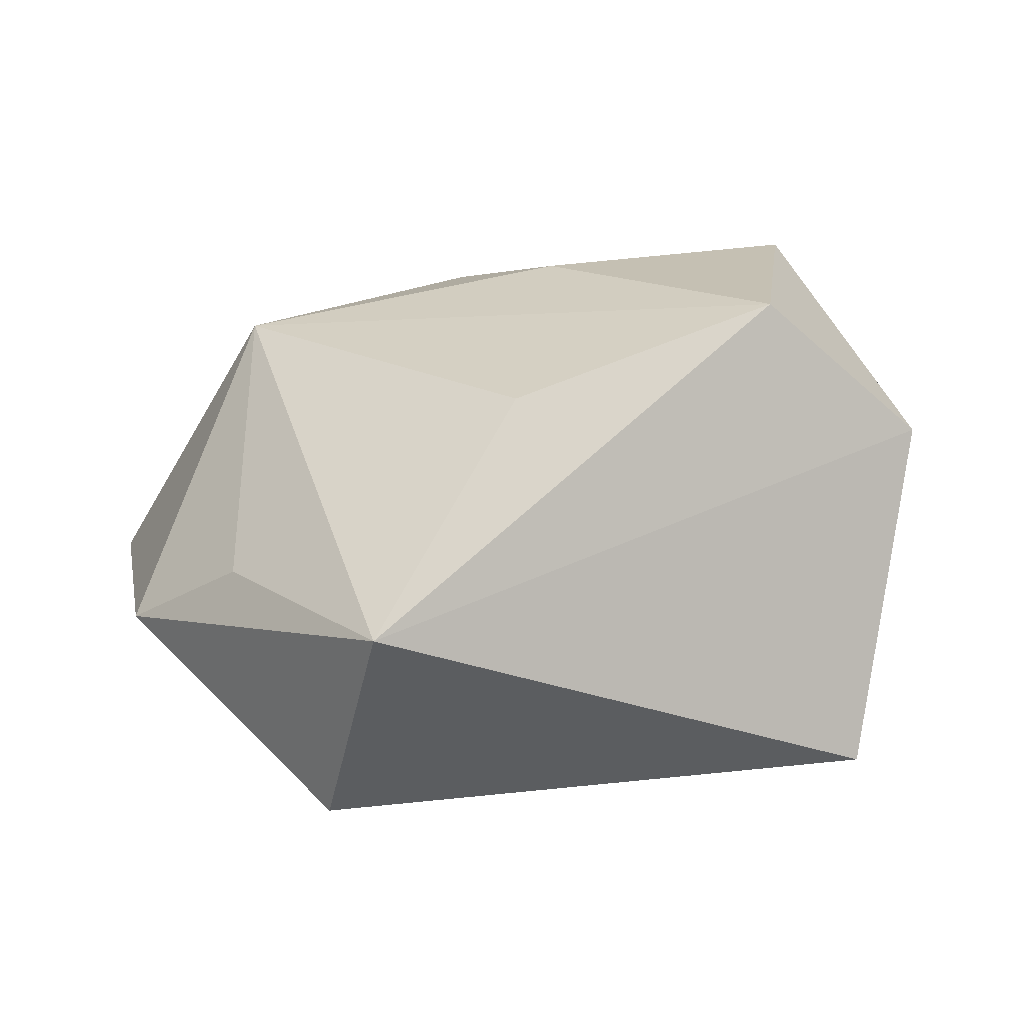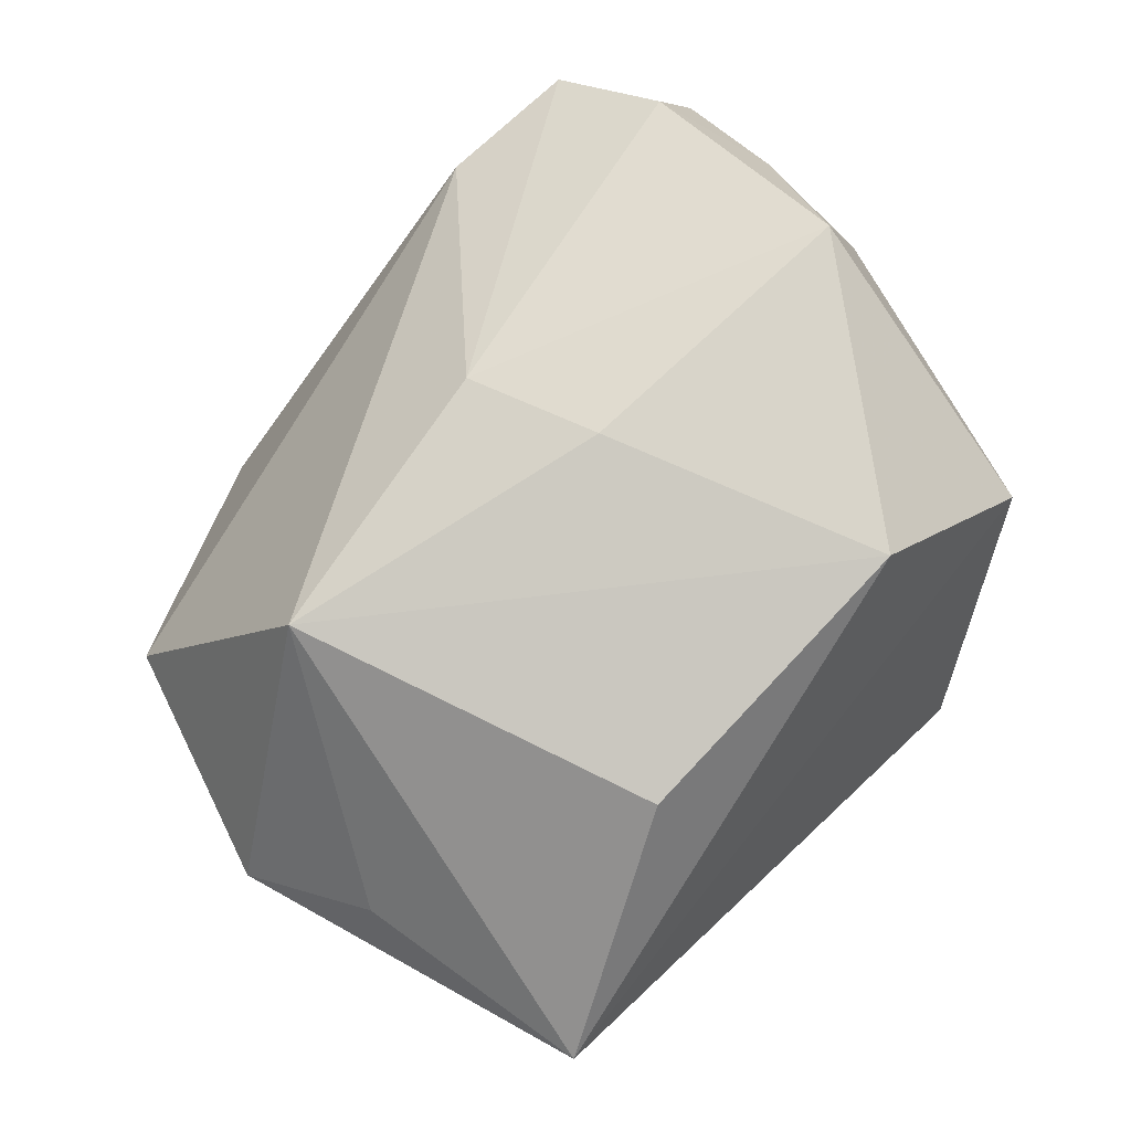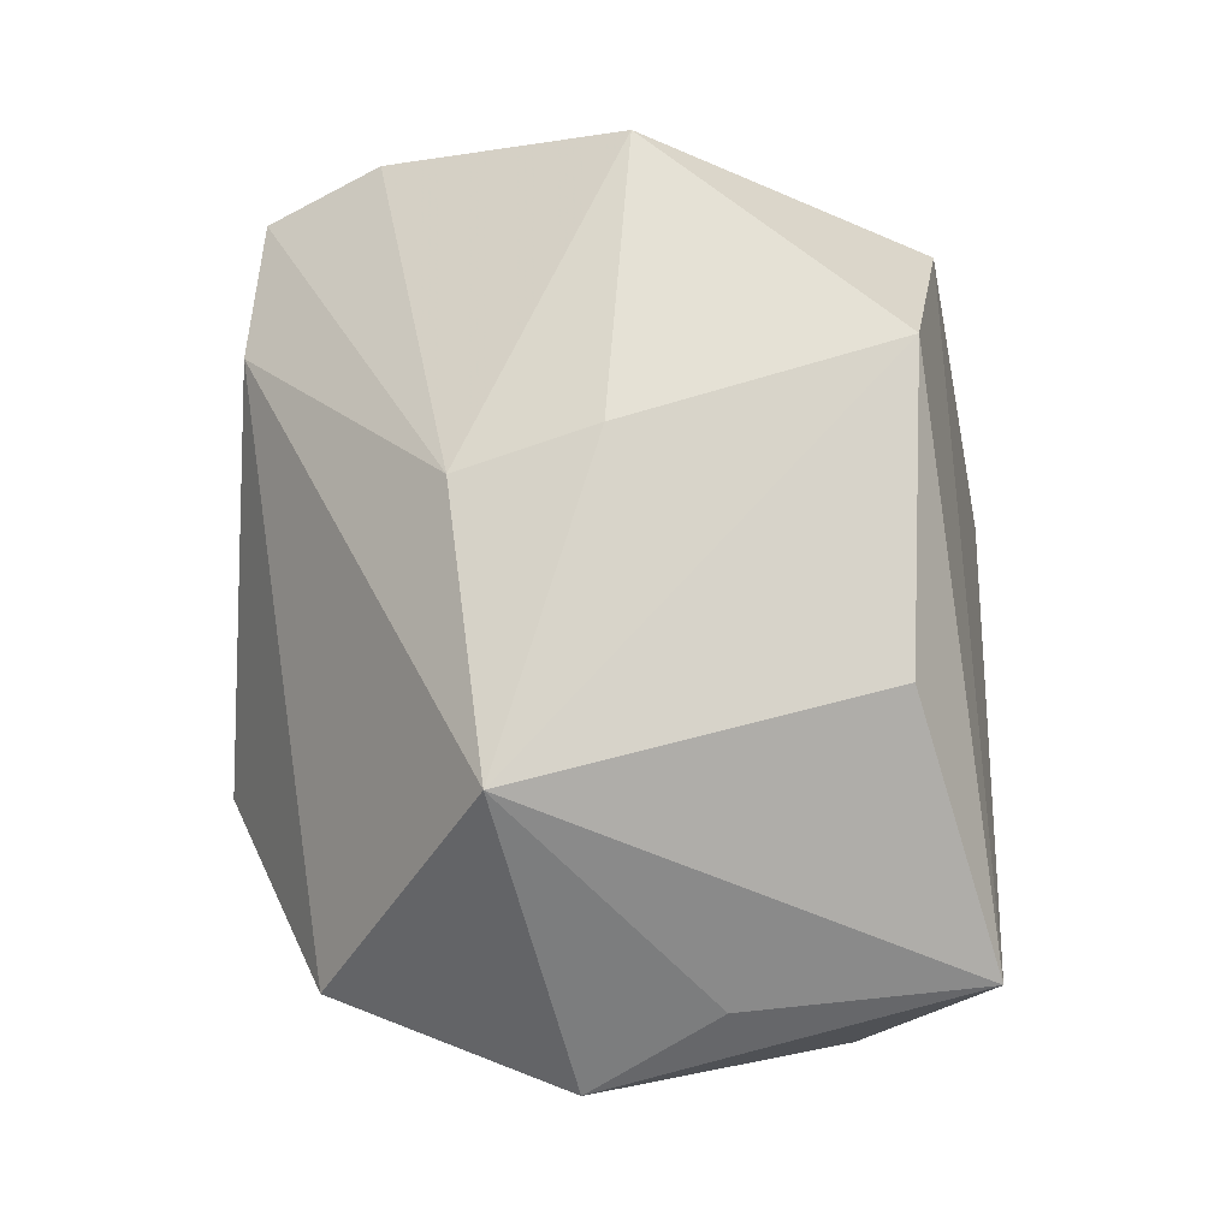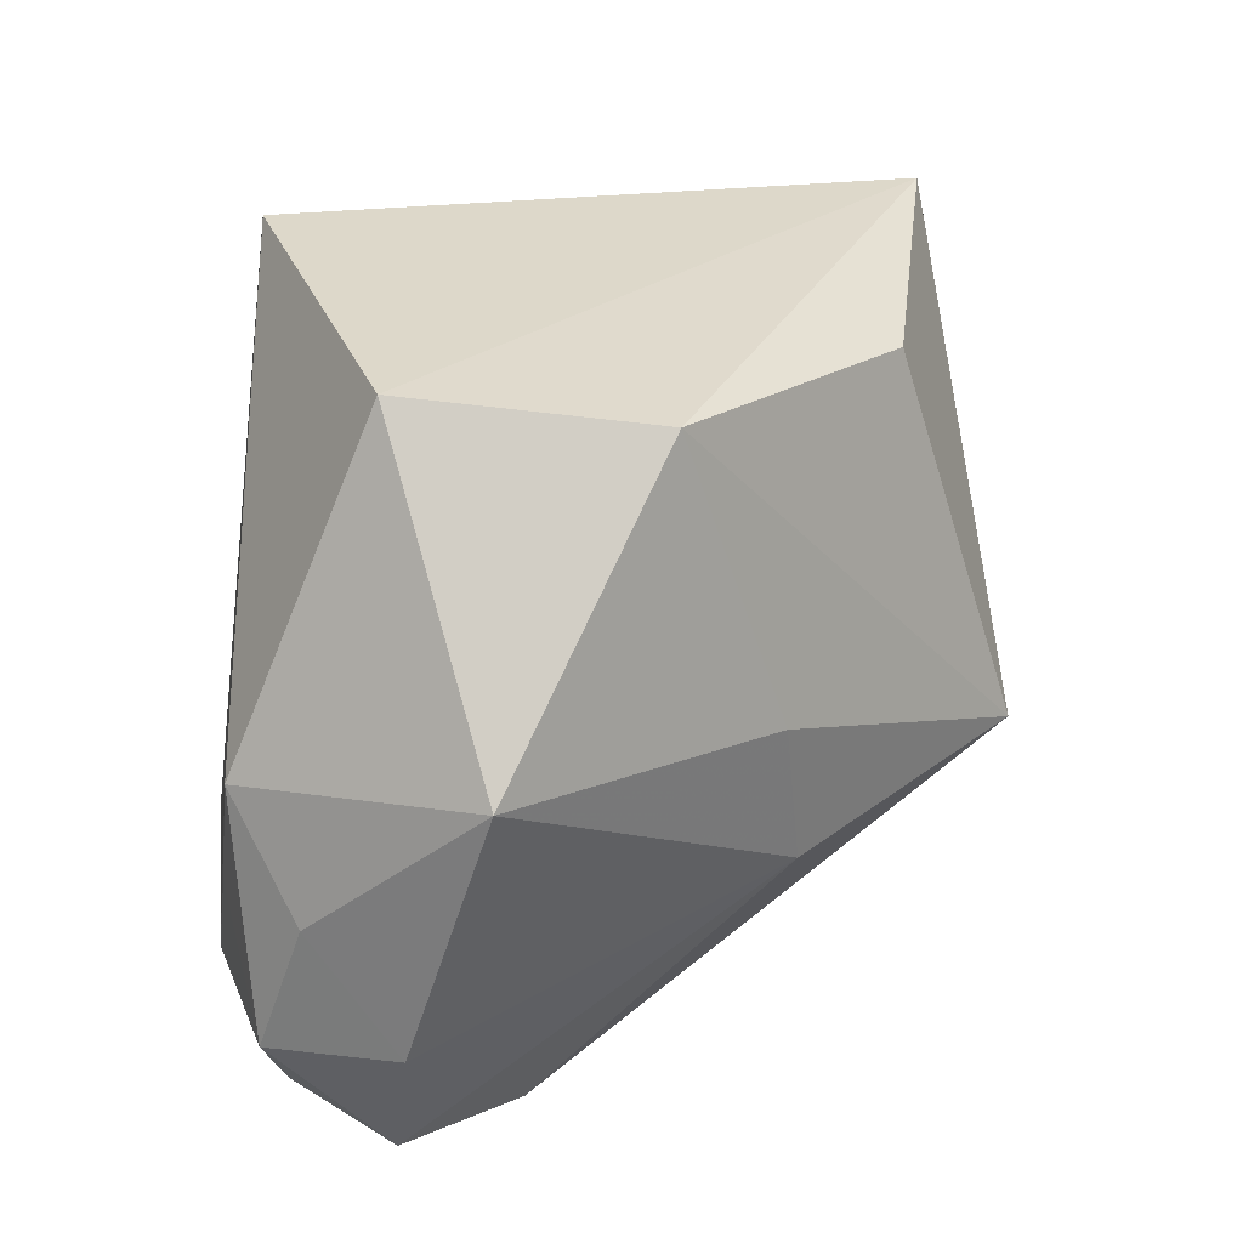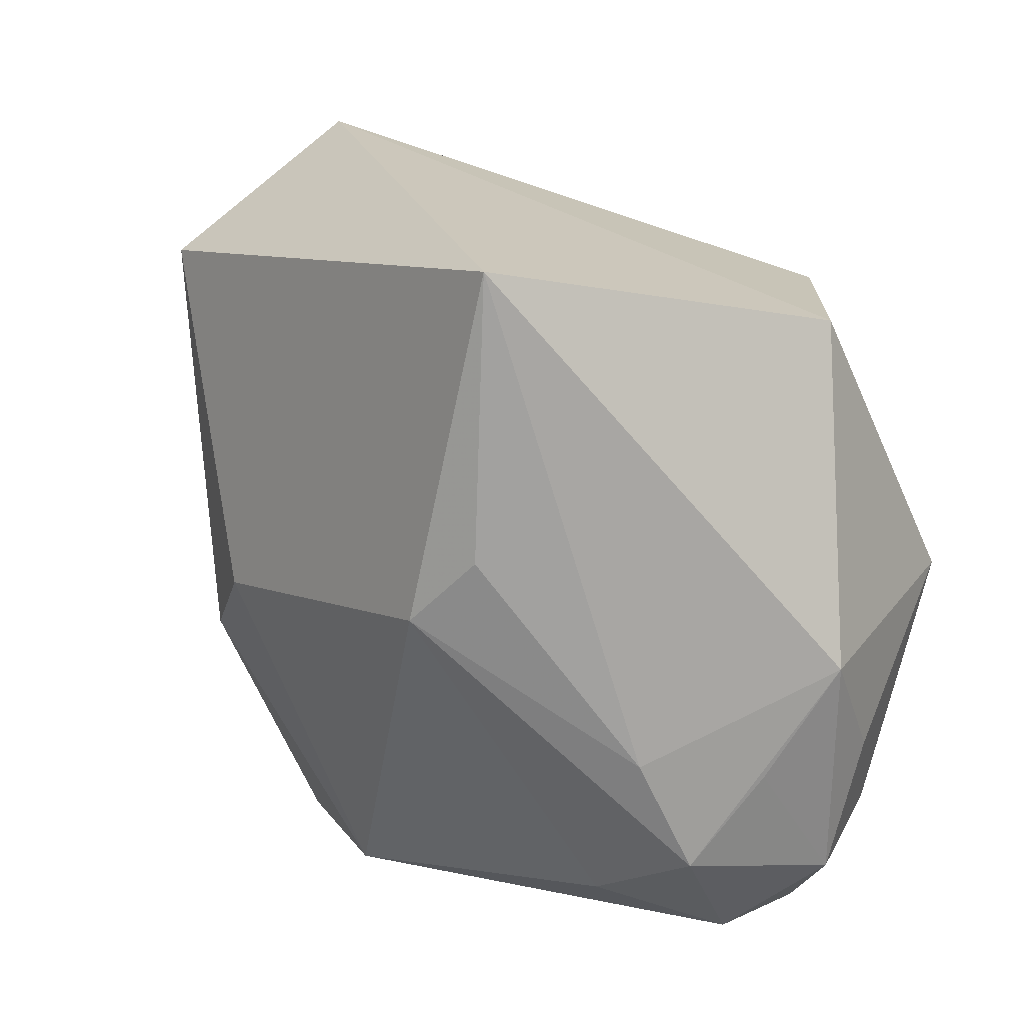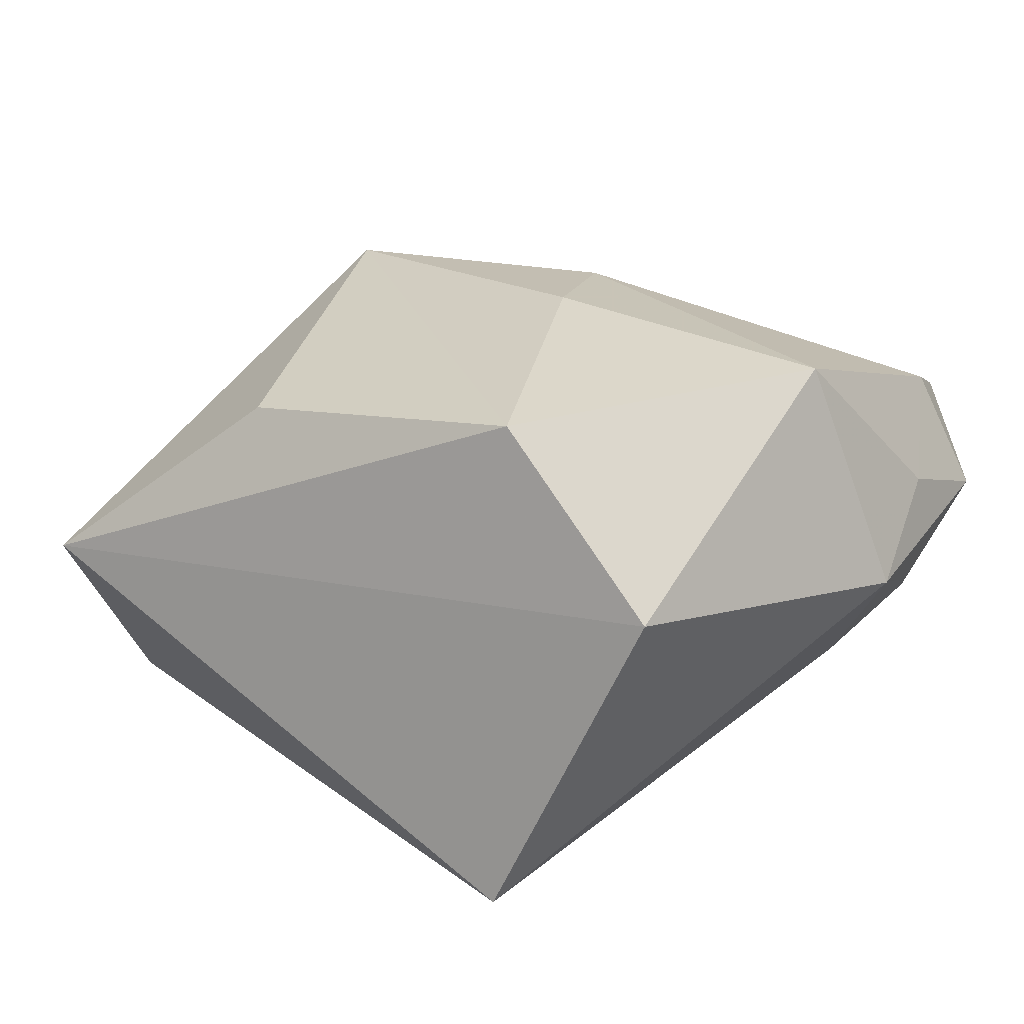
<metadata>
{"format":"obj","ext":"obj","renderer":"f3d","projection":"perspective","resolution":1024,"background":"white","views":[{"elev":16.7,"azim":151.8,"up":"+Z"},{"elev":74.2,"azim":136.1,"up":"+Z"},{"elev":65.4,"azim":94.1,"up":"+Z"},{"elev":17.6,"azim":-40.3,"up":"+Y"},{"elev":22.5,"azim":-128.7,"up":"+Y"},{"elev":29.8,"azim":-145.6,"up":"+Z"}]}
</metadata>
<code>
v 0.03986 -0.01219 -0.009068
v 0.03965 -0.02503 -0.004673
v -0.03233 0.02743 0.01217
v 0.02403 -0.01465 -0.02427
v -0.04299 -0.003844 0.004913
v -0.02519 -0.03087 -0.01055
v -0.03181 -0.03706 0.01138
v -0.01667 0.001234 -0.02748
v 0.0292 -0.009813 0.02294
v -0.03429 -0.03473 -0.001031
v -0.03305 -0.01305 -0.01205
v 0.04099 0.01197 0.002819
v -0.003511 -0.00211 0.02798
v -0.01751 -0.03758 0.01042
v 0.01601 0.02592 0.02092
v -0.03528 -0.02585 0.01768
v 0.003872 -0.03758 -0.01928
v -0.04074 -0.01495 0.01149
v -0.01473 0.02487 0.0273
v -0.02155 -0.03754 -0.0002815
v 0.03655 0.02477 -0.01932
v -0.02168 0.007775 -0.02334
v 0.03653 0.03616 0.002344
v 0.0009438 -0.01558 0.02488
v -0.0396 -0.01493 -0.001514
v -0.03626 -0.02418 -0.00792
v 0.0166 -0.006626 -0.02667
v -0.03391 -0.001887 0.02798
v 0.01708 -0.03758 -0.01664
v -0.02045 0.03575 -0.02116
v 0.04735 -0.0005801 -0.004778
v -0.04153 -0.02685 0.006026
f 30 21 8
f 9 14 2
f 2 14 29
f 23 21 30
f 30 3 23
f 23 3 19
f 9 12 23
f 27 8 21
f 21 23 31
f 31 23 12
f 9 2 31
f 31 12 9
f 15 19 9
f 9 23 15
f 15 23 19
f 8 27 17
f 17 20 10
f 29 14 17
f 14 20 17
f 5 25 32
f 5 3 30
f 19 3 28
f 3 5 28
f 7 20 14
f 10 20 7
f 32 10 7
f 7 16 32
f 30 8 22
f 26 10 32
f 32 25 26
f 25 5 26
f 4 27 21
f 21 31 4
f 4 2 29
f 29 17 4
f 4 17 27
f 24 28 16
f 24 14 9
f 24 7 14
f 16 7 24
f 18 5 32
f 18 28 5
f 32 16 18
f 16 28 18
f 6 17 10
f 10 26 6
f 8 17 6
f 6 26 8
f 11 22 8
f 8 26 11
f 30 22 11
f 11 5 30
f 11 26 5
f 1 31 2
f 2 4 1
f 1 4 31
f 13 24 9
f 28 24 13
f 9 19 13
f 19 28 13

</code>
